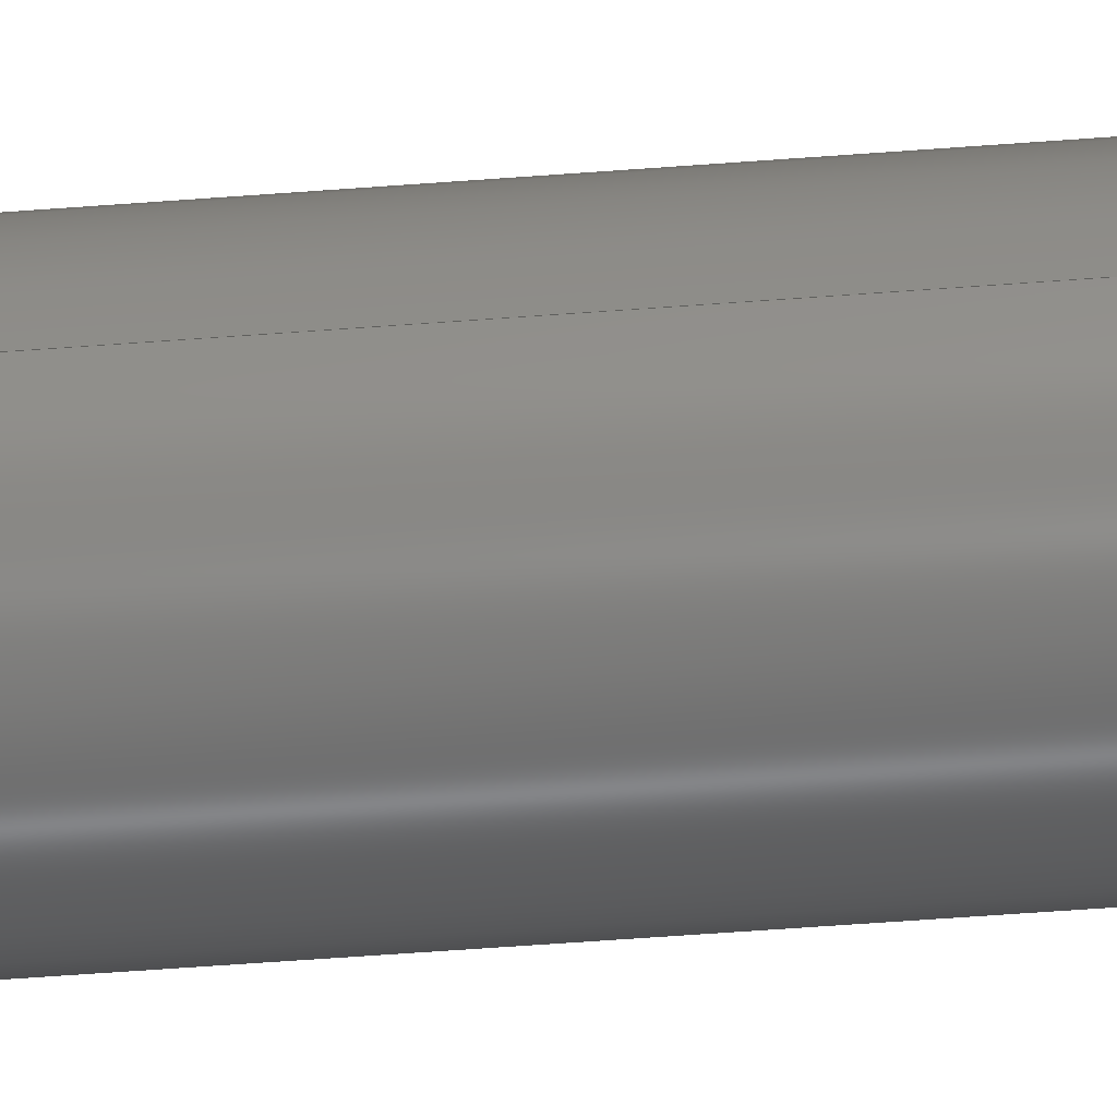
<metadata>
{"format":"step","ext":"step","renderer":"f3d","projection":"perspective","resolution":1024,"background":"white","views":[{"elev":-38.4,"azim":-83.9,"up":"+Y"}]}
</metadata>
<code>
ISO-10303-21;
DATA;
#1=MECHANICAL_DESIGN_GEOMETRIC_PRESENTATION_REPRESENTATION('',(#4),#437);
#2=SHAPE_REPRESENTATION_RELATIONSHIP('SRR','None',#444,#3);
#3=ADVANCED_BREP_SHAPE_REPRESENTATION('',(#5),#436);
#4=STYLED_ITEM('',(#453),#5);
#5=MANIFOLD_SOLID_BREP('Body1',#233);
#6=LINE('',#378,#15);
#7=LINE('',#382,#16);
#8=LINE('',#392,#17);
#9=LINE('',#396,#18);
#10=LINE('',#406,#19);
#11=LINE('',#410,#20);
#12=LINE('',#420,#21);
#13=LINE('',#424,#22);
#14=LINE('',#430,#23);
#15=VECTOR('',#296,0.06);
#16=VECTOR('',#301,0.024);
#17=VECTOR('',#314,0.06);
#18=VECTOR('',#319,0.024);
#19=VECTOR('',#332,0.075);
#20=VECTOR('',#337,0.024);
#21=VECTOR('',#350,0.06);
#22=VECTOR('',#355,0.024);
#23=VECTOR('',#362,0.06);
#24=CYLINDRICAL_SURFACE('',#250,0.06);
#25=CYLINDRICAL_SURFACE('',#253,0.024);
#26=CYLINDRICAL_SURFACE('',#258,0.06);
#27=CYLINDRICAL_SURFACE('',#261,0.024);
#28=CYLINDRICAL_SURFACE('',#266,0.075);
#29=CYLINDRICAL_SURFACE('',#269,0.024);
#30=CYLINDRICAL_SURFACE('',#274,0.06);
#31=CYLINDRICAL_SURFACE('',#277,0.024);
#32=CYLINDRICAL_SURFACE('',#279,0.06);
#33=FACE_BOUND('',#61,.T.);
#34=FACE_BOUND('',#66,.T.);
#35=FACE_BOUND('',#69,.T.);
#36=FACE_BOUND('',#72,.T.);
#37=FACE_BOUND('',#75,.T.);
#38=FACE_BOUND('',#78,.T.);
#39=FACE_BOUND('',#81,.T.);
#40=FACE_BOUND('',#85,.T.);
#41=FACE_OUTER_BOUND('',#60,.T.);
#42=FACE_OUTER_BOUND('',#62,.T.);
#43=FACE_OUTER_BOUND('',#63,.T.);
#44=FACE_OUTER_BOUND('',#64,.T.);
#45=FACE_OUTER_BOUND('',#65,.T.);
#46=FACE_OUTER_BOUND('',#67,.T.);
#47=FACE_OUTER_BOUND('',#68,.T.);
#48=FACE_OUTER_BOUND('',#70,.T.);
#49=FACE_OUTER_BOUND('',#71,.T.);
#50=FACE_OUTER_BOUND('',#73,.T.);
#51=FACE_OUTER_BOUND('',#74,.T.);
#52=FACE_OUTER_BOUND('',#76,.T.);
#53=FACE_OUTER_BOUND('',#77,.T.);
#54=FACE_OUTER_BOUND('',#79,.T.);
#55=FACE_OUTER_BOUND('',#80,.T.);
#56=FACE_OUTER_BOUND('',#82,.T.);
#57=FACE_OUTER_BOUND('',#83,.T.);
#58=FACE_OUTER_BOUND('',#84,.T.);
#59=FACE_OUTER_BOUND('',#86,.T.);
#60=EDGE_LOOP('',(#150));
#61=EDGE_LOOP('',(#151));
#62=EDGE_LOOP('',(#152,#153,#154,#155));
#63=EDGE_LOOP('',(#156));
#64=EDGE_LOOP('',(#157,#158,#159,#160));
#65=EDGE_LOOP('',(#161));
#66=EDGE_LOOP('',(#162));
#67=EDGE_LOOP('',(#163,#164,#165,#166));
#68=EDGE_LOOP('',(#167));
#69=EDGE_LOOP('',(#168));
#70=EDGE_LOOP('',(#169,#170,#171,#172));
#71=EDGE_LOOP('',(#173));
#72=EDGE_LOOP('',(#174));
#73=EDGE_LOOP('',(#175,#176,#177,#178));
#74=EDGE_LOOP('',(#179));
#75=EDGE_LOOP('',(#180));
#76=EDGE_LOOP('',(#181,#182,#183,#184));
#77=EDGE_LOOP('',(#185));
#78=EDGE_LOOP('',(#186));
#79=EDGE_LOOP('',(#187,#188,#189,#190));
#80=EDGE_LOOP('',(#191));
#81=EDGE_LOOP('',(#192));
#82=EDGE_LOOP('',(#193,#194,#195,#196));
#83=EDGE_LOOP('',(#197,#198,#199,#200));
#84=EDGE_LOOP('',(#201));
#85=EDGE_LOOP('',(#202));
#86=EDGE_LOOP('',(#203));
#87=CIRCLE('',#248,0.06);
#88=CIRCLE('',#249,0.024);
#89=CIRCLE('',#251,0.06);
#90=CIRCLE('',#254,0.024);
#91=CIRCLE('',#256,0.06);
#92=CIRCLE('',#257,0.024);
#93=CIRCLE('',#259,0.06);
#94=CIRCLE('',#262,0.024);
#95=CIRCLE('',#264,0.075);
#96=CIRCLE('',#265,0.024);
#97=CIRCLE('',#267,0.075);
#98=CIRCLE('',#270,0.024);
#99=CIRCLE('',#272,0.06);
#100=CIRCLE('',#273,0.024);
#101=CIRCLE('',#275,0.06);
#102=CIRCLE('',#278,0.024);
#103=CIRCLE('',#280,0.06);
#104=CIRCLE('',#281,0.06);
#105=VERTEX_POINT('',#371);
#106=VERTEX_POINT('',#373);
#107=VERTEX_POINT('',#376);
#108=VERTEX_POINT('',#381);
#109=VERTEX_POINT('',#385);
#110=VERTEX_POINT('',#387);
#111=VERTEX_POINT('',#390);
#112=VERTEX_POINT('',#395);
#113=VERTEX_POINT('',#399);
#114=VERTEX_POINT('',#401);
#115=VERTEX_POINT('',#404);
#116=VERTEX_POINT('',#409);
#117=VERTEX_POINT('',#413);
#118=VERTEX_POINT('',#415);
#119=VERTEX_POINT('',#418);
#120=VERTEX_POINT('',#423);
#121=VERTEX_POINT('',#427);
#122=VERTEX_POINT('',#429);
#123=EDGE_CURVE('',#105,#105,#87,.T.);
#124=EDGE_CURVE('',#106,#106,#88,.T.);
#125=EDGE_CURVE('',#107,#107,#89,.T.);
#126=EDGE_CURVE('',#107,#105,#6,.T.);
#127=EDGE_CURVE('',#106,#108,#7,.T.);
#128=EDGE_CURVE('',#108,#108,#90,.T.);
#129=EDGE_CURVE('',#109,#109,#91,.T.);
#130=EDGE_CURVE('',#110,#110,#92,.T.);
#131=EDGE_CURVE('',#111,#111,#93,.T.);
#132=EDGE_CURVE('',#111,#109,#8,.T.);
#133=EDGE_CURVE('',#110,#112,#9,.T.);
#134=EDGE_CURVE('',#112,#112,#94,.T.);
#135=EDGE_CURVE('',#113,#113,#95,.T.);
#136=EDGE_CURVE('',#114,#114,#96,.T.);
#137=EDGE_CURVE('',#115,#115,#97,.T.);
#138=EDGE_CURVE('',#115,#113,#10,.T.);
#139=EDGE_CURVE('',#114,#116,#11,.T.);
#140=EDGE_CURVE('',#116,#116,#98,.T.);
#141=EDGE_CURVE('',#117,#117,#99,.T.);
#142=EDGE_CURVE('',#118,#118,#100,.T.);
#143=EDGE_CURVE('',#119,#119,#101,.T.);
#144=EDGE_CURVE('',#119,#117,#12,.T.);
#145=EDGE_CURVE('',#118,#120,#13,.T.);
#146=EDGE_CURVE('',#120,#120,#102,.T.);
#147=EDGE_CURVE('',#121,#121,#103,.T.);
#148=EDGE_CURVE('',#121,#122,#14,.T.);
#149=EDGE_CURVE('',#122,#122,#104,.T.);
#150=ORIENTED_EDGE('',*,*,#123,.F.);
#151=ORIENTED_EDGE('',*,*,#124,.T.);
#152=ORIENTED_EDGE('',*,*,#125,.F.);
#153=ORIENTED_EDGE('',*,*,#126,.T.);
#154=ORIENTED_EDGE('',*,*,#123,.T.);
#155=ORIENTED_EDGE('',*,*,#126,.F.);
#156=ORIENTED_EDGE('',*,*,#125,.T.);
#157=ORIENTED_EDGE('',*,*,#124,.F.);
#158=ORIENTED_EDGE('',*,*,#127,.T.);
#159=ORIENTED_EDGE('',*,*,#128,.F.);
#160=ORIENTED_EDGE('',*,*,#127,.F.);
#161=ORIENTED_EDGE('',*,*,#129,.F.);
#162=ORIENTED_EDGE('',*,*,#130,.T.);
#163=ORIENTED_EDGE('',*,*,#131,.F.);
#164=ORIENTED_EDGE('',*,*,#132,.T.);
#165=ORIENTED_EDGE('',*,*,#129,.T.);
#166=ORIENTED_EDGE('',*,*,#132,.F.);
#167=ORIENTED_EDGE('',*,*,#131,.T.);
#168=ORIENTED_EDGE('',*,*,#128,.T.);
#169=ORIENTED_EDGE('',*,*,#130,.F.);
#170=ORIENTED_EDGE('',*,*,#133,.T.);
#171=ORIENTED_EDGE('',*,*,#134,.F.);
#172=ORIENTED_EDGE('',*,*,#133,.F.);
#173=ORIENTED_EDGE('',*,*,#135,.F.);
#174=ORIENTED_EDGE('',*,*,#136,.T.);
#175=ORIENTED_EDGE('',*,*,#137,.F.);
#176=ORIENTED_EDGE('',*,*,#138,.T.);
#177=ORIENTED_EDGE('',*,*,#135,.T.);
#178=ORIENTED_EDGE('',*,*,#138,.F.);
#179=ORIENTED_EDGE('',*,*,#137,.T.);
#180=ORIENTED_EDGE('',*,*,#134,.T.);
#181=ORIENTED_EDGE('',*,*,#136,.F.);
#182=ORIENTED_EDGE('',*,*,#139,.T.);
#183=ORIENTED_EDGE('',*,*,#140,.F.);
#184=ORIENTED_EDGE('',*,*,#139,.F.);
#185=ORIENTED_EDGE('',*,*,#141,.F.);
#186=ORIENTED_EDGE('',*,*,#142,.T.);
#187=ORIENTED_EDGE('',*,*,#143,.F.);
#188=ORIENTED_EDGE('',*,*,#144,.T.);
#189=ORIENTED_EDGE('',*,*,#141,.T.);
#190=ORIENTED_EDGE('',*,*,#144,.F.);
#191=ORIENTED_EDGE('',*,*,#143,.T.);
#192=ORIENTED_EDGE('',*,*,#140,.T.);
#193=ORIENTED_EDGE('',*,*,#142,.F.);
#194=ORIENTED_EDGE('',*,*,#145,.T.);
#195=ORIENTED_EDGE('',*,*,#146,.F.);
#196=ORIENTED_EDGE('',*,*,#145,.F.);
#197=ORIENTED_EDGE('',*,*,#147,.F.);
#198=ORIENTED_EDGE('',*,*,#148,.T.);
#199=ORIENTED_EDGE('',*,*,#149,.T.);
#200=ORIENTED_EDGE('',*,*,#148,.F.);
#201=ORIENTED_EDGE('',*,*,#147,.T.);
#202=ORIENTED_EDGE('',*,*,#146,.T.);
#203=ORIENTED_EDGE('',*,*,#149,.F.);
#204=PLANE('',#247);
#205=PLANE('',#252);
#206=PLANE('',#255);
#207=PLANE('',#260);
#208=PLANE('',#263);
#209=PLANE('',#268);
#210=PLANE('',#271);
#211=PLANE('',#276);
#212=PLANE('',#282);
#213=PLANE('',#283);
#214=ADVANCED_FACE('',(#41,#33),#204,.F.);
#215=ADVANCED_FACE('',(#42),#24,.T.);
#216=ADVANCED_FACE('',(#43),#205,.T.);
#217=ADVANCED_FACE('',(#44),#25,.T.);
#218=ADVANCED_FACE('',(#45,#34),#206,.F.);
#219=ADVANCED_FACE('',(#46),#26,.T.);
#220=ADVANCED_FACE('',(#47,#35),#207,.T.);
#221=ADVANCED_FACE('',(#48),#27,.T.);
#222=ADVANCED_FACE('',(#49,#36),#208,.F.);
#223=ADVANCED_FACE('',(#50),#28,.T.);
#224=ADVANCED_FACE('',(#51,#37),#209,.T.);
#225=ADVANCED_FACE('',(#52),#29,.T.);
#226=ADVANCED_FACE('',(#53,#38),#210,.F.);
#227=ADVANCED_FACE('',(#54),#30,.T.);
#228=ADVANCED_FACE('',(#55,#39),#211,.T.);
#229=ADVANCED_FACE('',(#56),#31,.T.);
#230=ADVANCED_FACE('',(#57),#32,.T.);
#231=ADVANCED_FACE('',(#58,#40),#212,.T.);
#232=ADVANCED_FACE('',(#59),#213,.F.);
#233=CLOSED_SHELL('',(#214,#215,#216,#217,#218,#219,#220,#221,#222,#223,
#224,#225,#226,#227,#228,#229,#230,#231,#232));
#234=DERIVED_UNIT_ELEMENT(#236,1);
#235=DERIVED_UNIT_ELEMENT(#439,3);
#236=(
MASS_UNIT()
NAMED_UNIT(*)
SI_UNIT(.KILO.,.GRAM.)
);
#237=DERIVED_UNIT((#234,#235));
#238=MEASURE_REPRESENTATION_ITEM('density measure',
POSITIVE_RATIO_MEASURE(7850),#237);
#239=PROPERTY_DEFINITION_REPRESENTATION(#244,#241);
#240=PROPERTY_DEFINITION_REPRESENTATION(#245,#242);
#241=REPRESENTATION('material name',(#243),#436);
#242=REPRESENTATION('density',(#238),#436);
#243=DESCRIPTIVE_REPRESENTATION_ITEM('Steel','Steel');
#244=PROPERTY_DEFINITION('material property','material name',#446);
#245=PROPERTY_DEFINITION('material property','density of part',#446);
#246=AXIS2_PLACEMENT_3D('placement',#369,#284,#285);
#247=AXIS2_PLACEMENT_3D('',#370,#286,#287);
#248=AXIS2_PLACEMENT_3D('',#372,#288,#289);
#249=AXIS2_PLACEMENT_3D('',#374,#290,#291);
#250=AXIS2_PLACEMENT_3D('',#375,#292,#293);
#251=AXIS2_PLACEMENT_3D('',#377,#294,#295);
#252=AXIS2_PLACEMENT_3D('',#379,#297,#298);
#253=AXIS2_PLACEMENT_3D('',#380,#299,#300);
#254=AXIS2_PLACEMENT_3D('',#383,#302,#303);
#255=AXIS2_PLACEMENT_3D('',#384,#304,#305);
#256=AXIS2_PLACEMENT_3D('',#386,#306,#307);
#257=AXIS2_PLACEMENT_3D('',#388,#308,#309);
#258=AXIS2_PLACEMENT_3D('',#389,#310,#311);
#259=AXIS2_PLACEMENT_3D('',#391,#312,#313);
#260=AXIS2_PLACEMENT_3D('',#393,#315,#316);
#261=AXIS2_PLACEMENT_3D('',#394,#317,#318);
#262=AXIS2_PLACEMENT_3D('',#397,#320,#321);
#263=AXIS2_PLACEMENT_3D('',#398,#322,#323);
#264=AXIS2_PLACEMENT_3D('',#400,#324,#325);
#265=AXIS2_PLACEMENT_3D('',#402,#326,#327);
#266=AXIS2_PLACEMENT_3D('',#403,#328,#329);
#267=AXIS2_PLACEMENT_3D('',#405,#330,#331);
#268=AXIS2_PLACEMENT_3D('',#407,#333,#334);
#269=AXIS2_PLACEMENT_3D('',#408,#335,#336);
#270=AXIS2_PLACEMENT_3D('',#411,#338,#339);
#271=AXIS2_PLACEMENT_3D('',#412,#340,#341);
#272=AXIS2_PLACEMENT_3D('',#414,#342,#343);
#273=AXIS2_PLACEMENT_3D('',#416,#344,#345);
#274=AXIS2_PLACEMENT_3D('',#417,#346,#347);
#275=AXIS2_PLACEMENT_3D('',#419,#348,#349);
#276=AXIS2_PLACEMENT_3D('',#421,#351,#352);
#277=AXIS2_PLACEMENT_3D('',#422,#353,#354);
#278=AXIS2_PLACEMENT_3D('',#425,#356,#357);
#279=AXIS2_PLACEMENT_3D('',#426,#358,#359);
#280=AXIS2_PLACEMENT_3D('',#428,#360,#361);
#281=AXIS2_PLACEMENT_3D('',#431,#363,#364);
#282=AXIS2_PLACEMENT_3D('',#432,#365,#366);
#283=AXIS2_PLACEMENT_3D('',#433,#367,#368);
#284=DIRECTION('axis',(0,0,1));
#285=DIRECTION('refdir',(1,0,0));
#286=DIRECTION('center_axis',(0,0,1));
#287=DIRECTION('ref_axis',(1,0,0));
#288=DIRECTION('center_axis',(0,0,1));
#289=DIRECTION('ref_axis',(1,0,0));
#290=DIRECTION('center_axis',(0,0,1));
#291=DIRECTION('ref_axis',(1,0,0));
#292=DIRECTION('center_axis',(0,0,1));
#293=DIRECTION('ref_axis',(1,0,0));
#294=DIRECTION('center_axis',(0,0,1));
#295=DIRECTION('ref_axis',(1,0,0));
#296=DIRECTION('',(0,0,-1));
#297=DIRECTION('center_axis',(0,0,1));
#298=DIRECTION('ref_axis',(1,0,0));
#299=DIRECTION('center_axis',(0,0,1));
#300=DIRECTION('ref_axis',(1,0,0));
#301=DIRECTION('',(0,0,-1));
#302=DIRECTION('center_axis',(0,0,-1));
#303=DIRECTION('ref_axis',(1,0,0));
#304=DIRECTION('center_axis',(0,0,1));
#305=DIRECTION('ref_axis',(1,0,0));
#306=DIRECTION('center_axis',(0,0,1));
#307=DIRECTION('ref_axis',(1,0,0));
#308=DIRECTION('center_axis',(0,0,1));
#309=DIRECTION('ref_axis',(1,0,0));
#310=DIRECTION('center_axis',(0,0,1));
#311=DIRECTION('ref_axis',(1,0,0));
#312=DIRECTION('center_axis',(0,0,1));
#313=DIRECTION('ref_axis',(1,0,0));
#314=DIRECTION('',(0,0,-1));
#315=DIRECTION('center_axis',(0,0,1));
#316=DIRECTION('ref_axis',(1,0,0));
#317=DIRECTION('center_axis',(0,0,1));
#318=DIRECTION('ref_axis',(1,0,0));
#319=DIRECTION('',(0,0,-1));
#320=DIRECTION('center_axis',(0,0,-1));
#321=DIRECTION('ref_axis',(1,0,0));
#322=DIRECTION('center_axis',(0,0,1));
#323=DIRECTION('ref_axis',(1,0,0));
#324=DIRECTION('center_axis',(0,0,1));
#325=DIRECTION('ref_axis',(1,0,0));
#326=DIRECTION('center_axis',(0,0,1));
#327=DIRECTION('ref_axis',(1,0,0));
#328=DIRECTION('center_axis',(0,0,1));
#329=DIRECTION('ref_axis',(1,0,0));
#330=DIRECTION('center_axis',(0,0,1));
#331=DIRECTION('ref_axis',(1,0,0));
#332=DIRECTION('',(0,0,-1));
#333=DIRECTION('center_axis',(0,0,1));
#334=DIRECTION('ref_axis',(1,0,0));
#335=DIRECTION('center_axis',(0,0,1));
#336=DIRECTION('ref_axis',(1,0,0));
#337=DIRECTION('',(0,0,-1));
#338=DIRECTION('center_axis',(0,0,-1));
#339=DIRECTION('ref_axis',(1,0,0));
#340=DIRECTION('center_axis',(0,0,1));
#341=DIRECTION('ref_axis',(1,0,0));
#342=DIRECTION('center_axis',(0,0,1));
#343=DIRECTION('ref_axis',(1,0,0));
#344=DIRECTION('center_axis',(0,0,1));
#345=DIRECTION('ref_axis',(1,0,0));
#346=DIRECTION('center_axis',(0,0,1));
#347=DIRECTION('ref_axis',(1,0,0));
#348=DIRECTION('center_axis',(0,0,1));
#349=DIRECTION('ref_axis',(1,0,0));
#350=DIRECTION('',(0,0,-1));
#351=DIRECTION('center_axis',(0,0,1));
#352=DIRECTION('ref_axis',(1,0,0));
#353=DIRECTION('center_axis',(0,0,1));
#354=DIRECTION('ref_axis',(1,0,0));
#355=DIRECTION('',(0,0,-1));
#356=DIRECTION('center_axis',(0,0,-1));
#357=DIRECTION('ref_axis',(1,0,0));
#358=DIRECTION('center_axis',(0,0,1));
#359=DIRECTION('ref_axis',(1,0,0));
#360=DIRECTION('center_axis',(0,0,1));
#361=DIRECTION('ref_axis',(1,0,0));
#362=DIRECTION('',(0,0,-1));
#363=DIRECTION('center_axis',(0,0,1));
#364=DIRECTION('ref_axis',(1,0,0));
#365=DIRECTION('center_axis',(0,0,1));
#366=DIRECTION('ref_axis',(1,0,0));
#367=DIRECTION('center_axis',(0,0,1));
#368=DIRECTION('ref_axis',(1,0,0));
#369=CARTESIAN_POINT('',(0,0,0));
#370=CARTESIAN_POINT('Origin',(0,0,1.87));
#371=CARTESIAN_POINT('',(-0.06,-7.348e-18,1.87));
#372=CARTESIAN_POINT('Origin',(0,0,1.87));
#373=CARTESIAN_POINT('',(-0.024,-2.939e-18,1.87));
#374=CARTESIAN_POINT('Origin',(0,0,1.87));
#375=CARTESIAN_POINT('Origin',(0,0,1.87));
#376=CARTESIAN_POINT('',(-0.06,-7.348e-18,2.1));
#377=CARTESIAN_POINT('Origin',(0,0,2.1));
#378=CARTESIAN_POINT('',(-0.06,-7.348e-18,1.87));
#379=CARTESIAN_POINT('Origin',(0,0,2.1));
#380=CARTESIAN_POINT('Origin',(0,0,1.67));
#381=CARTESIAN_POINT('',(-0.024,-2.939e-18,1.67));
#382=CARTESIAN_POINT('',(-0.024,-2.939e-18,1.67));
#383=CARTESIAN_POINT('Origin',(0,0,1.67));
#384=CARTESIAN_POINT('Origin',(0,0,1.375));
#385=CARTESIAN_POINT('',(-0.06,-7.348e-18,1.375));
#386=CARTESIAN_POINT('Origin',(0,0,1.375));
#387=CARTESIAN_POINT('',(-0.024,-2.939e-18,1.375));
#388=CARTESIAN_POINT('Origin',(0,0,1.375));
#389=CARTESIAN_POINT('Origin',(0,0,1.375));
#390=CARTESIAN_POINT('',(-0.06,-7.348e-18,1.67));
#391=CARTESIAN_POINT('Origin',(0,0,1.67));
#392=CARTESIAN_POINT('',(-0.06,-7.348e-18,1.375));
#393=CARTESIAN_POINT('Origin',(0,0,1.67));
#394=CARTESIAN_POINT('Origin',(0,0,1.275));
#395=CARTESIAN_POINT('',(-0.024,-2.939e-18,1.275));
#396=CARTESIAN_POINT('',(-0.024,-2.939e-18,1.275));
#397=CARTESIAN_POINT('Origin',(0,0,1.275));
#398=CARTESIAN_POINT('Origin',(0,0,0.825));
#399=CARTESIAN_POINT('',(-0.075,-9.185e-18,0.825));
#400=CARTESIAN_POINT('Origin',(0,0,0.825));
#401=CARTESIAN_POINT('',(-0.024,-2.939e-18,0.825));
#402=CARTESIAN_POINT('Origin',(0,0,0.825));
#403=CARTESIAN_POINT('Origin',(0,0,0.825));
#404=CARTESIAN_POINT('',(-0.075,-9.185e-18,1.275));
#405=CARTESIAN_POINT('Origin',(0,0,1.275));
#406=CARTESIAN_POINT('',(-0.075,-9.185e-18,0.825));
#407=CARTESIAN_POINT('Origin',(0,0,1.275));
#408=CARTESIAN_POINT('Origin',(0,0,0.725));
#409=CARTESIAN_POINT('',(-0.024,-2.939e-18,0.725));
#410=CARTESIAN_POINT('',(-0.024,-2.939e-18,0.725));
#411=CARTESIAN_POINT('Origin',(0,0,0.725));
#412=CARTESIAN_POINT('Origin',(0,0,0.43));
#413=CARTESIAN_POINT('',(-0.06,-7.348e-18,0.43));
#414=CARTESIAN_POINT('Origin',(0,0,0.43));
#415=CARTESIAN_POINT('',(-0.024,-2.939e-18,0.43));
#416=CARTESIAN_POINT('Origin',(0,0,0.43));
#417=CARTESIAN_POINT('Origin',(0,0,0.43));
#418=CARTESIAN_POINT('',(-0.06,-7.348e-18,0.725));
#419=CARTESIAN_POINT('Origin',(0,0,0.725));
#420=CARTESIAN_POINT('',(-0.06,-7.348e-18,0.43));
#421=CARTESIAN_POINT('Origin',(0,0,0.725));
#422=CARTESIAN_POINT('Origin',(0,0,0.23));
#423=CARTESIAN_POINT('',(-0.024,-2.939e-18,0.23));
#424=CARTESIAN_POINT('',(-0.024,-2.939e-18,0.23));
#425=CARTESIAN_POINT('Origin',(0,0,0.23));
#426=CARTESIAN_POINT('Origin',(0,0,0));
#427=CARTESIAN_POINT('',(-0.06,-7.348e-18,0.23));
#428=CARTESIAN_POINT('Origin',(0,0,0.23));
#429=CARTESIAN_POINT('',(-0.06,-7.348e-18,0));
#430=CARTESIAN_POINT('',(-0.06,-7.348e-18,0));
#431=CARTESIAN_POINT('Origin',(0,0,0));
#432=CARTESIAN_POINT('Origin',(0,0,0.23));
#433=CARTESIAN_POINT('Origin',(0,0,0));
#434=UNCERTAINTY_MEASURE_WITH_UNIT(LENGTH_MEASURE(0.001),#438,
'DISTANCE_ACCURACY_VALUE',
'Maximum model space distance between geometric entities at asserted c
onnectivities');
#435=UNCERTAINTY_MEASURE_WITH_UNIT(LENGTH_MEASURE(0.001),#438,
'DISTANCE_ACCURACY_VALUE',
'Maximum model space distance between geometric entities at asserted c
onnectivities');
#436=(
GEOMETRIC_REPRESENTATION_CONTEXT(3)
GLOBAL_UNCERTAINTY_ASSIGNED_CONTEXT((#434))
GLOBAL_UNIT_ASSIGNED_CONTEXT((#438,#440,#441))
REPRESENTATION_CONTEXT('','3D')
);
#437=(
GEOMETRIC_REPRESENTATION_CONTEXT(3)
GLOBAL_UNCERTAINTY_ASSIGNED_CONTEXT((#435))
GLOBAL_UNIT_ASSIGNED_CONTEXT((#438,#440,#441))
REPRESENTATION_CONTEXT('','3D')
);
#438=(
LENGTH_UNIT()
NAMED_UNIT(*)
SI_UNIT(.CENTI.,.METRE.)
);
#439=(
LENGTH_UNIT()
NAMED_UNIT(*)
SI_UNIT($,.METRE.)
);
#440=(
NAMED_UNIT(*)
PLANE_ANGLE_UNIT()
SI_UNIT($,.RADIAN.)
);
#441=(
NAMED_UNIT(*)
SI_UNIT($,.STERADIAN.)
SOLID_ANGLE_UNIT()
);
#442=SHAPE_DEFINITION_REPRESENTATION(#443,#444);
#443=PRODUCT_DEFINITION_SHAPE('',$,#446);
#444=SHAPE_REPRESENTATION('',(#246),#436);
#445=PRODUCT_DEFINITION_CONTEXT('part definition',#450,'design');
#446=PRODUCT_DEFINITION('spindle crossmember','spindle crossmember v1',
#447,#445);
#447=PRODUCT_DEFINITION_FORMATION('',$,#452);
#448=PRODUCT_RELATED_PRODUCT_CATEGORY('spindle crossmember v1',
'spindle crossmember v1',(#452));
#449=APPLICATION_PROTOCOL_DEFINITION('international standard',
'automotive_design',2009,#450);
#450=APPLICATION_CONTEXT(
'Core Data for Automotive Mechanical Design Process');
#451=PRODUCT_CONTEXT('part definition',#450,'mechanical');
#452=PRODUCT('spindle crossmember','spindle crossmember v1',$,(#451));
#453=PRESENTATION_STYLE_ASSIGNMENT((#454));
#454=SURFACE_STYLE_USAGE(.BOTH.,#455);
#455=SURFACE_SIDE_STYLE('',(#456));
#456=SURFACE_STYLE_FILL_AREA(#457);
#457=FILL_AREA_STYLE('Steel - Satin',(#458));
#458=FILL_AREA_STYLE_COLOUR('Steel - Satin',#459);
#459=COLOUR_RGB('Steel - Satin',0.6275,0.6275,0.6275);
ENDSEC;
END-ISO-10303-21;

</code>
